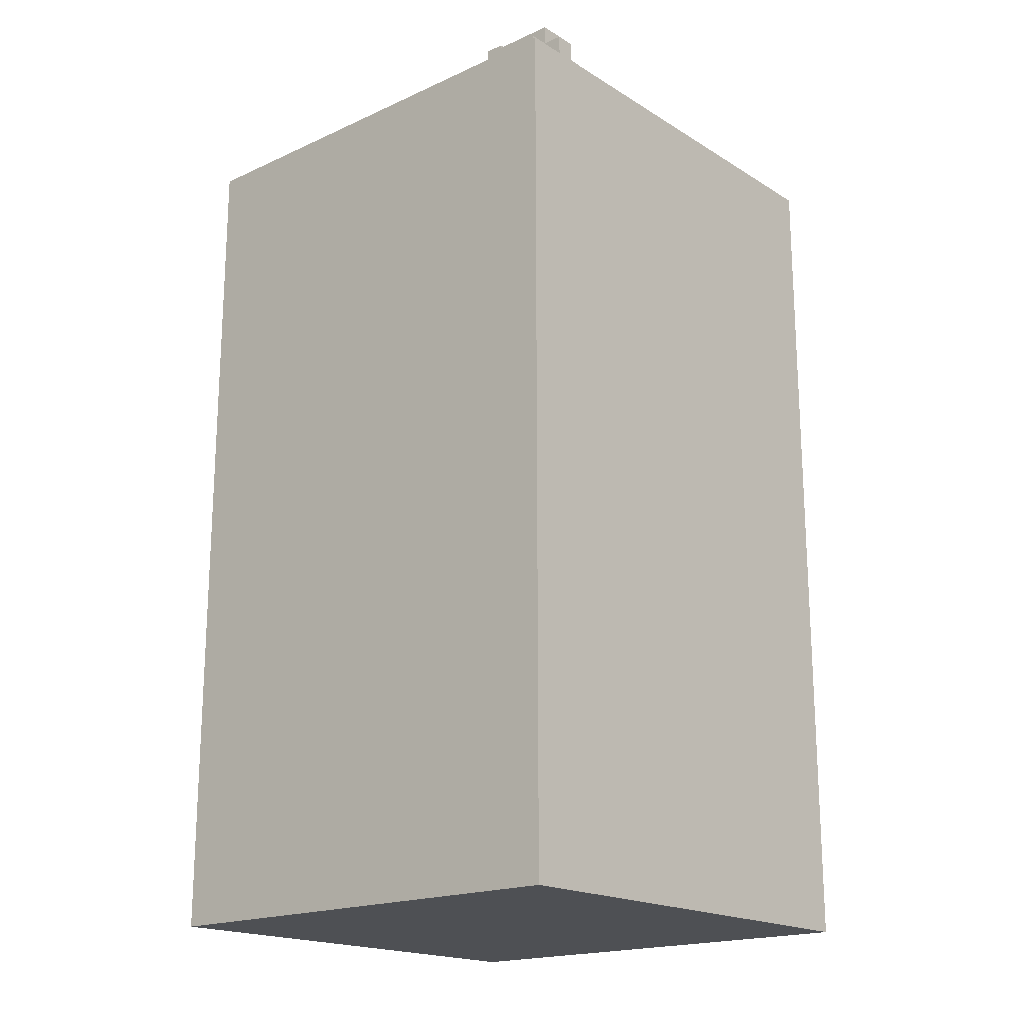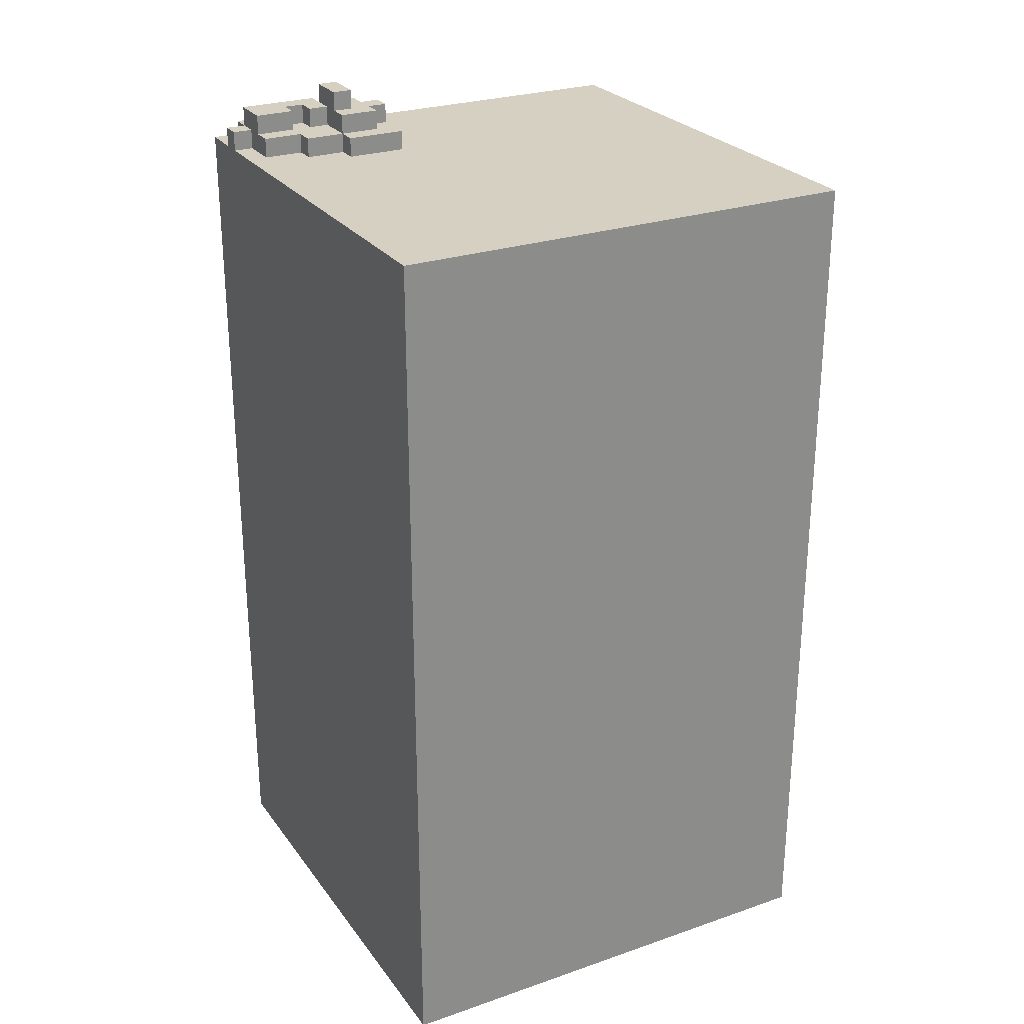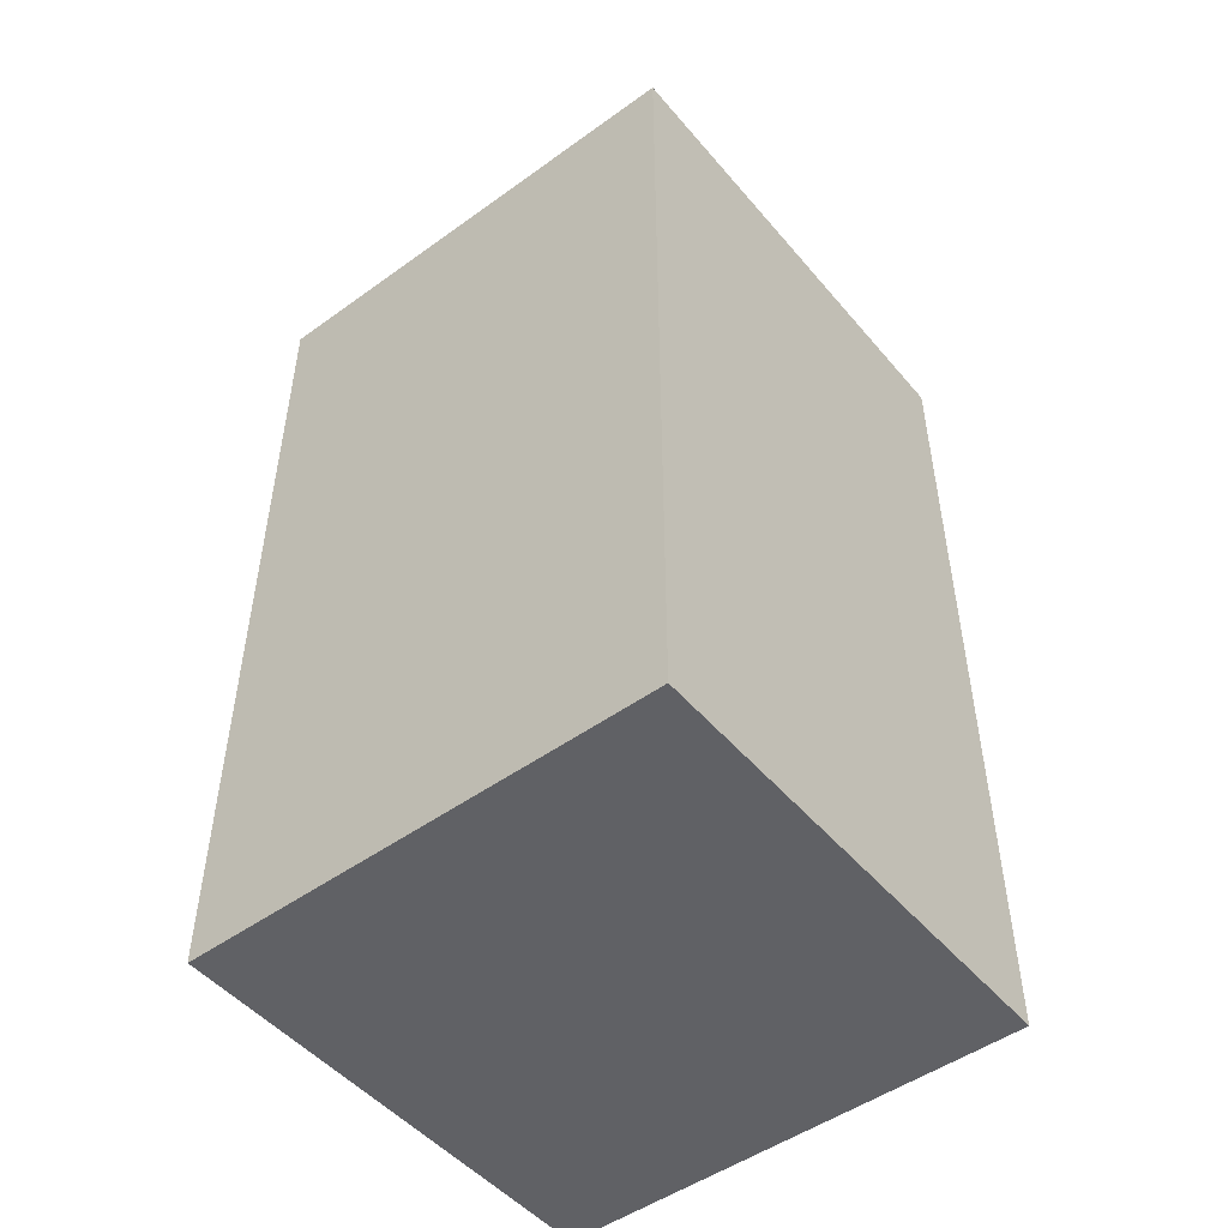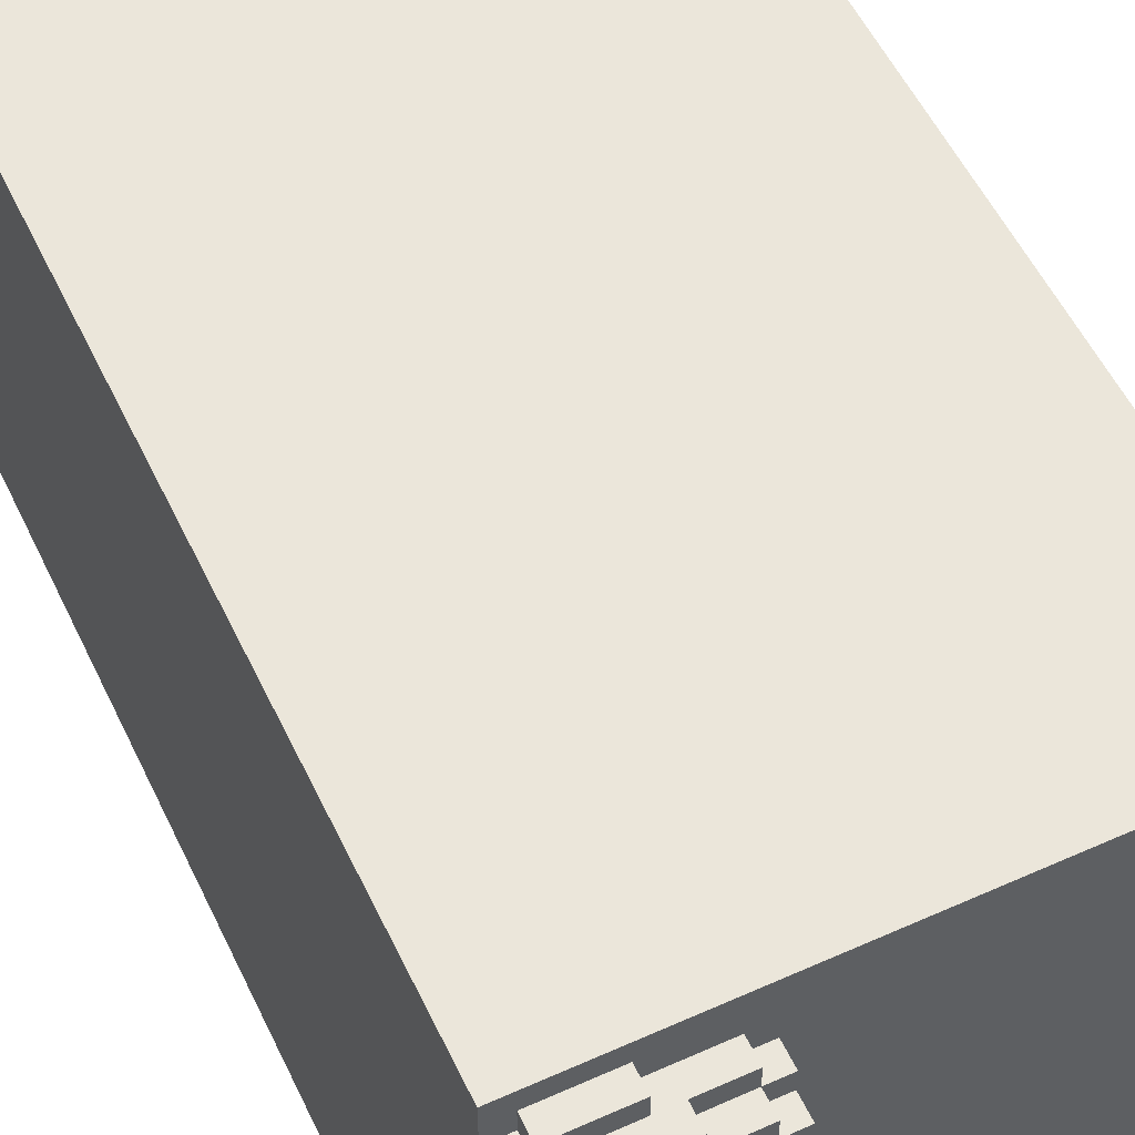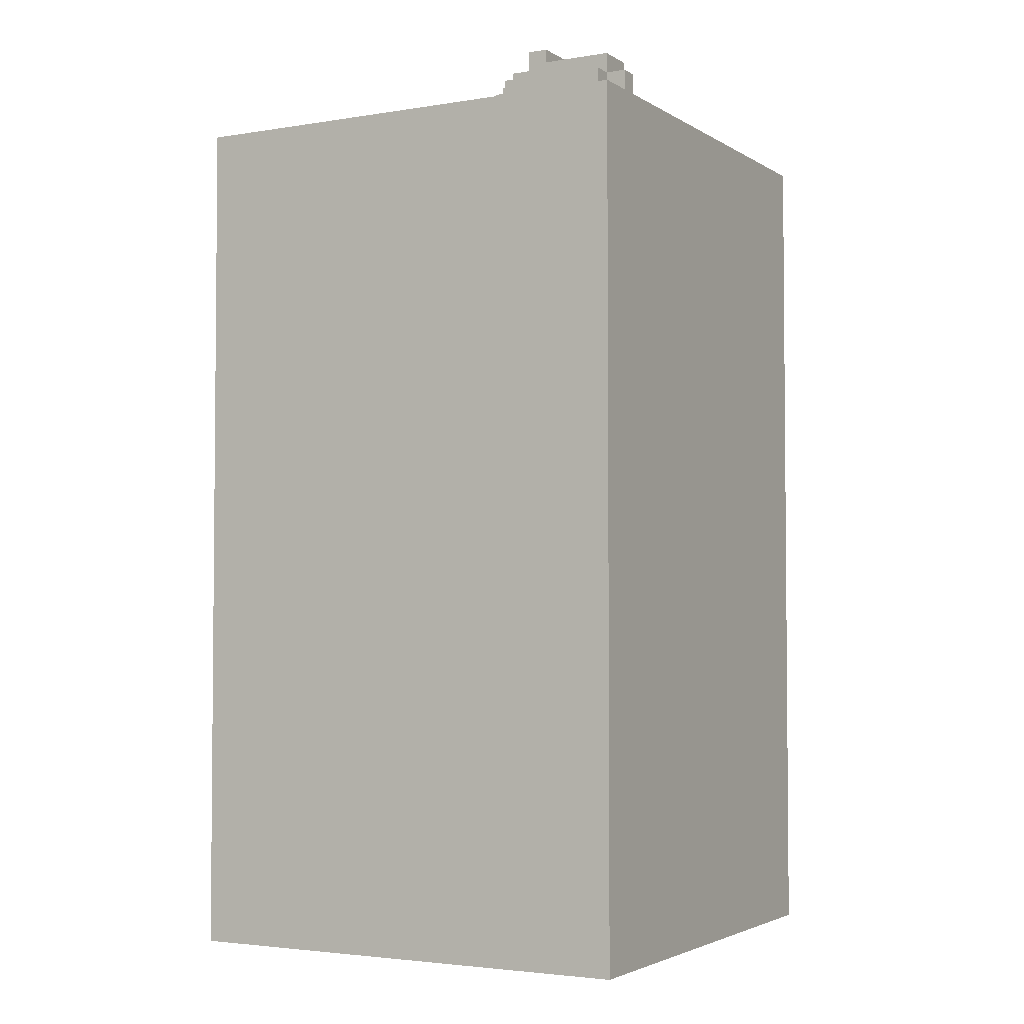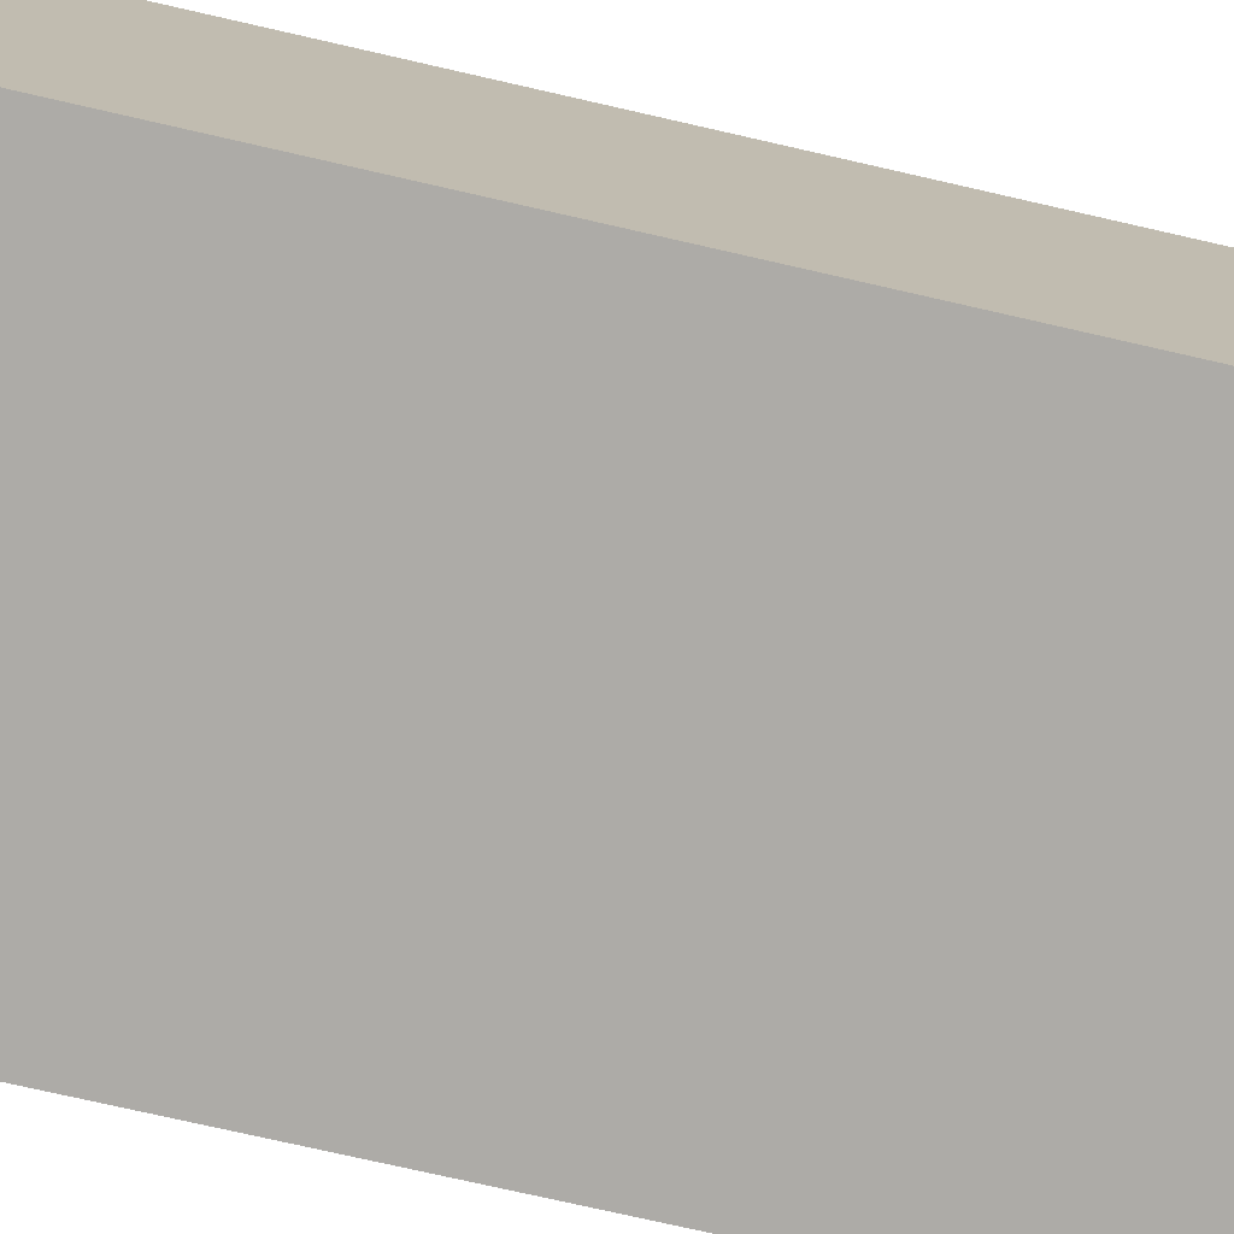
<metadata>
{"format":"obj","ext":"obj","renderer":"f3d","projection":"perspective","resolution":1024,"background":"white","views":[{"elev":-18.7,"azim":40.9,"up":"+Y"},{"elev":26.5,"azim":151.7,"up":"+Y"},{"elev":-49.5,"azim":-51.5,"up":"+Y"},{"elev":55.0,"azim":154.7,"up":"+Z"},{"elev":-3.2,"azim":28.9,"up":"+Y"},{"elev":-76.4,"azim":-102.8,"up":"+Z"}]}
</metadata>
<code>
o
v 0 2 -0.5
v 0 2 -2.9
v 0 6.2 -0.5
v 0 6.2 -2.9
v 0 6.4 -0.5
v 0 6.4 -2.9
v 1.6 6.4 -0.8
v 1.6 6.4 -1.1
v 1.6 6.4 -1.2
v 1.6 6.5 -0.8
v 1.6 6.5 -0.9
v 1.6 6.5 -1
v 1.6 6.5 -1.1
v 1.6 6.5 -1.2
v 1.6 6.6 -0.9
v 1.6 6.6 -1
v 1.7 6.4 -0.7
v 1.7 6.4 -0.8
v 1.7 6.5 -0.7
v 1.7 6.5 -0.8
v 1.7 6.5 -0.9
v 1.7 6.5 -1
v 1.7 6.5 -1.1
v 1.7 6.6 -0.8
v 1.7 6.6 -0.9
v 1.7 6.6 -1
v 1.7 6.6 -1.1
v 1.8 6.6 -0.8
v 1.8 6.6 -0.9
v 1.8 6.6 -1
v 1.8 6.7 -0.8
v 1.8 6.7 -1
v 1.9 6.5 -0.7
v 1.9 6.5 -0.8
v 1.9 6.6 -0.7
v 1.9 6.6 -0.8
v 2 6.4 -0.6
v 2 6.4 -0.7
v 2 6.5 -0.6
v 2 6.5 -0.7
v 2.1 6.5 -0.8
v 2.1 6.5 -0.9
v 2.1 6.6 -0.8
v 2.1 6.6 -0.9
v 1.9 6.4 -1.1
v 1.9 6.4 -1.2
v 1.9 6.5 -0.9
v 1.9 6.5 -1
v 1.9 6.5 -1.1
v 1.9 6.5 -1.2
v 1.9 6.6 -0.8
v 1.9 6.6 -0.9
v 1.9 6.6 -1
v 1.9 6.6 -1.1
v 1.9 6.7 -0.8
v 1.9 6.7 -1
v 2 6.5 -0.8
v 2 6.5 -0.9
v 2 6.6 -0.8
v 2 6.6 -0.9
v 2.1 6.4 -1
v 2.1 6.4 -1.1
v 2.1 6.5 -1
v 2.1 6.5 -1.1
v 2.3 6.4 -0.6
v 2.3 6.4 -0.7
v 2.3 6.4 -0.8
v 2.3 6.4 -0.9
v 2.3 6.4 -1
v 2.3 6.5 -0.6
v 2.3 6.5 -0.7
v 2.3 6.5 -0.8
v 2.3 6.5 -0.9
v 2.3 6.5 -1
v 2.3 6.6 -0.7
v 2.3 6.6 -0.8
v 2.3 6.6 -0.9
v 2.4 2 -0.5
v 2.4 2 -2.9
v 2.4 6.2 -0.5
v 2.4 6.2 -2.9
v 2.4 6.4 -0.5
v 2.4 6.4 -0.7
v 2.4 6.4 -0.8
v 2.4 6.4 -2.9
v 2.4 6.5 -0.7
v 2.4 6.5 -0.8
v 0 2 -0.5
v 0 6.2 -0.5
v 0 6.4 -0.5
v 2.4 2 -0.5
v 2.4 6.2 -0.5
v 2.4 6.4 -0.5
v 2 6.4 -0.6
v 2 6.5 -0.6
v 2.2 6.4 -0.6
v 2.2 6.5 -0.6
v 2.3 6.4 -0.6
v 2.3 6.5 -0.6
v 1.7 6.4 -0.7
v 1.7 6.5 -0.7
v 1.9 6.5 -0.7
v 1.9 6.6 -0.7
v 2 6.4 -0.7
v 2 6.5 -0.7
v 2.2 6.5 -0.7
v 2.3 6.4 -0.7
v 2.3 6.5 -0.7
v 2.3 6.6 -0.7
v 2.4 6.4 -0.7
v 2.4 6.5 -0.7
v 1.6 6.4 -0.8
v 1.6 6.5 -0.8
v 1.7 6.4 -0.8
v 1.7 6.5 -0.8
v 1.7 6.6 -0.8
v 1.8 6.5 -0.8
v 1.8 6.6 -0.8
v 1.8 6.7 -0.8
v 1.9 6.5 -0.8
v 1.9 6.6 -0.8
v 1.9 6.7 -0.8
v 1.6 6.5 -0.9
v 1.6 6.6 -0.9
v 1.7 6.5 -0.9
v 1.7 6.6 -0.9
v 2 6.5 -0.8
v 2 6.6 -0.8
v 2.1 6.5 -0.8
v 2.1 6.6 -0.8
v 2.3 6.4 -0.8
v 2.3 6.5 -0.8
v 2.4 6.4 -0.8
v 2.4 6.5 -0.8
v 1.9 6.5 -0.9
v 1.9 6.6 -0.9
v 2 6.5 -0.9
v 2 6.6 -0.9
v 2.1 6.5 -0.9
v 2.1 6.6 -0.9
v 2.2 6.5 -0.9
v 2.2 6.6 -0.9
v 2.3 6.5 -0.9
v 2.3 6.6 -0.9
v 1.6 6.5 -1
v 1.6 6.6 -1
v 1.7 6.5 -1
v 1.7 6.6 -1
v 1.8 6.6 -1
v 1.8 6.7 -1
v 1.9 6.6 -1
v 1.9 6.7 -1
v 2.1 6.4 -1
v 2.1 6.5 -1
v 2.2 6.4 -1
v 2.2 6.5 -1
v 2.3 6.4 -1
v 2.3 6.5 -1
v 1.7 6.5 -1.1
v 1.7 6.6 -1.1
v 1.8 6.5 -1.1
v 1.8 6.6 -1.1
v 1.9 6.4 -1.1
v 1.9 6.5 -1.1
v 1.9 6.6 -1.1
v 2.1 6.4 -1.1
v 2.1 6.5 -1.1
v 1.6 6.4 -1.2
v 1.6 6.5 -1.2
v 1.7 6.4 -1.2
v 1.7 6.5 -1.2
v 1.9 6.4 -1.2
v 1.9 6.5 -1.2
v 0 2 -2.9
v 0 6.2 -2.9
v 0 6.4 -2.9
v 2.4 2 -2.9
v 2.4 6.2 -2.9
v 2.4 6.4 -2.9
v 0 2 -0.5
v 2.4 2 -0.5
v 0 2 -2.9
v 2.4 2 -2.9
v 0 6.4 -0.5
v 2.4 6.4 -0.5
v 2 6.4 -0.6
v 2.2 6.4 -0.6
v 2.3 6.4 -0.6
v 1.7 6.4 -0.7
v 2 6.4 -0.7
v 2.3 6.4 -0.7
v 2.4 6.4 -0.7
v 1.6 6.4 -0.8
v 1.7 6.4 -0.8
v 2.3 6.4 -0.8
v 2.4 6.4 -0.8
v 2.3 6.4 -0.9
v 2.1 6.4 -1
v 2.2 6.4 -1
v 2.3 6.4 -1
v 1.6 6.4 -1.1
v 1.9 6.4 -1.1
v 2.1 6.4 -1.1
v 1.6 6.4 -1.2
v 1.7 6.4 -1.2
v 1.9 6.4 -1.2
v 0 6.4 -2.9
v 2.4 6.4 -2.9
v 2 6.5 -0.6
v 2.2 6.5 -0.6
v 2.3 6.5 -0.6
v 1.7 6.5 -0.7
v 1.9 6.5 -0.7
v 2 6.5 -0.7
v 2.2 6.5 -0.7
v 2.3 6.5 -0.7
v 2.4 6.5 -0.7
v 1.6 6.5 -0.8
v 1.7 6.5 -0.8
v 1.8 6.5 -0.8
v 1.9 6.5 -0.8
v 2 6.5 -0.8
v 2.1 6.5 -0.8
v 2.3 6.5 -0.8
v 2.4 6.5 -0.8
v 1.6 6.5 -0.9
v 1.7 6.5 -0.9
v 1.9 6.5 -0.9
v 2 6.5 -0.9
v 2.1 6.5 -0.9
v 2.2 6.5 -0.9
v 2.3 6.5 -0.9
v 1.6 6.5 -1
v 1.7 6.5 -1
v 1.9 6.5 -1
v 2.1 6.5 -1
v 2.2 6.5 -1
v 2.3 6.5 -1
v 1.6 6.5 -1.1
v 1.7 6.5 -1.1
v 1.8 6.5 -1.1
v 1.9 6.5 -1.1
v 2.1 6.5 -1.1
v 1.6 6.5 -1.2
v 1.7 6.5 -1.2
v 1.9 6.5 -1.2
v 1.9 6.6 -0.7
v 2.3 6.6 -0.7
v 1.7 6.6 -0.8
v 1.8 6.6 -0.8
v 1.9 6.6 -0.8
v 2 6.6 -0.8
v 2.1 6.6 -0.8
v 2.2 6.6 -0.8
v 2.3 6.6 -0.8
v 1.6 6.6 -0.9
v 1.7 6.6 -0.9
v 1.8 6.6 -0.9
v 1.9 6.6 -0.9
v 2 6.6 -0.9
v 2.1 6.6 -0.9
v 2.2 6.6 -0.9
v 2.3 6.6 -0.9
v 1.6 6.6 -1
v 1.7 6.6 -1
v 1.8 6.6 -1
v 1.9 6.6 -1
v 1.7 6.6 -1.1
v 1.8 6.6 -1.1
v 1.9 6.6 -1.1
v 1.8 6.7 -0.8
v 1.9 6.7 -0.8
v 1.8 6.7 -1
v 1.9 6.7 -1
f 3 2 1
f 4 2 3
f 5 4 3
f 6 4 5
f 10 8 7
f 11 8 10
f 12 8 11
f 13 9 8
f 13 8 12
f 14 9 13
f 15 12 11
f 16 12 15
f 19 18 17
f 20 18 19
f 24 21 20
f 25 21 24
f 26 23 22
f 27 23 26
f 31 29 28
f 31 30 29
f 32 30 31
f 35 34 33
f 36 34 35
f 39 38 37
f 40 38 39
f 43 42 41
f 44 42 43
f 45 46 49
f 49 46 50
f 47 48 52
f 48 49 52
f 52 49 53
f 53 49 54
f 51 52 55
f 52 53 55
f 55 53 56
f 57 58 59
f 59 58 60
f 61 62 63
f 63 62 64
f 65 66 70
f 70 66 71
f 67 68 72
f 68 69 73
f 72 68 73
f 73 69 74
f 71 72 75
f 72 73 76
f 75 72 76
f 76 73 77
f 78 79 80
f 80 79 81
f 80 81 82
f 82 81 83
f 83 81 84
f 84 81 85
f 83 84 86
f 86 84 87
f 91 89 88
f 92 90 89
f 92 89 91
f 93 90 92
f 96 95 94
f 97 95 96
f 98 97 96
f 99 97 98
f 102 101 100
f 104 102 100
f 104 103 102
f 105 103 104
f 106 103 105
f 108 103 106
f 109 103 108
f 110 108 107
f 111 108 110
f 114 113 112
f 115 113 114
f 117 116 115
f 118 116 117
f 120 118 117
f 120 119 118
f 121 119 120
f 122 119 121
f 125 124 123
f 126 124 125
f 127 128 129
f 129 128 130
f 131 132 133
f 133 132 134
f 135 136 137
f 137 136 138
f 139 140 141
f 141 140 142
f 141 142 143
f 143 142 144
f 145 146 147
f 147 146 148
f 149 150 151
f 151 150 152
f 153 154 155
f 155 154 156
f 155 156 157
f 157 156 158
f 159 160 161
f 161 160 162
f 161 162 164
f 164 162 165
f 163 164 166
f 166 164 167
f 168 169 170
f 170 169 171
f 170 171 172
f 172 171 173
f 174 175 177
f 175 176 178
f 177 175 178
f 178 176 179
f 182 181 180
f 183 181 182
f 184 185 186
f 186 185 187
f 187 185 188
f 184 186 189
f 189 186 190
f 188 185 191
f 191 185 192
f 184 189 193
f 193 189 194
f 195 196 197
f 197 196 200
f 184 193 201
f 199 200 203
f 198 199 203
f 184 201 204
f 202 203 206
f 204 205 207
f 205 206 207
f 184 204 207
f 206 203 208
f 207 206 208
f 200 196 208
f 203 200 208
f 209 210 214
f 210 211 215
f 214 210 215
f 215 211 216
f 212 213 219
f 219 213 220
f 220 213 221
f 216 217 224
f 224 217 225
f 218 219 226
f 226 219 227
f 222 223 229
f 229 223 230
f 228 229 235
f 229 230 235
f 230 231 235
f 235 231 236
f 231 232 237
f 236 231 237
f 237 232 238
f 233 234 239
f 239 234 240
f 235 236 242
f 242 236 243
f 239 240 244
f 240 241 245
f 244 240 245
f 241 242 245
f 245 242 246
f 247 248 251
f 251 248 252
f 252 248 253
f 253 248 254
f 254 248 255
f 249 250 257
f 257 250 258
f 251 252 259
f 259 252 260
f 253 254 261
f 254 255 262
f 261 254 262
f 262 255 263
f 256 257 264
f 257 258 265
f 264 257 265
f 265 258 266
f 265 266 268
f 266 267 269
f 268 266 269
f 269 267 270
f 271 272 273
f 273 272 274

</code>
